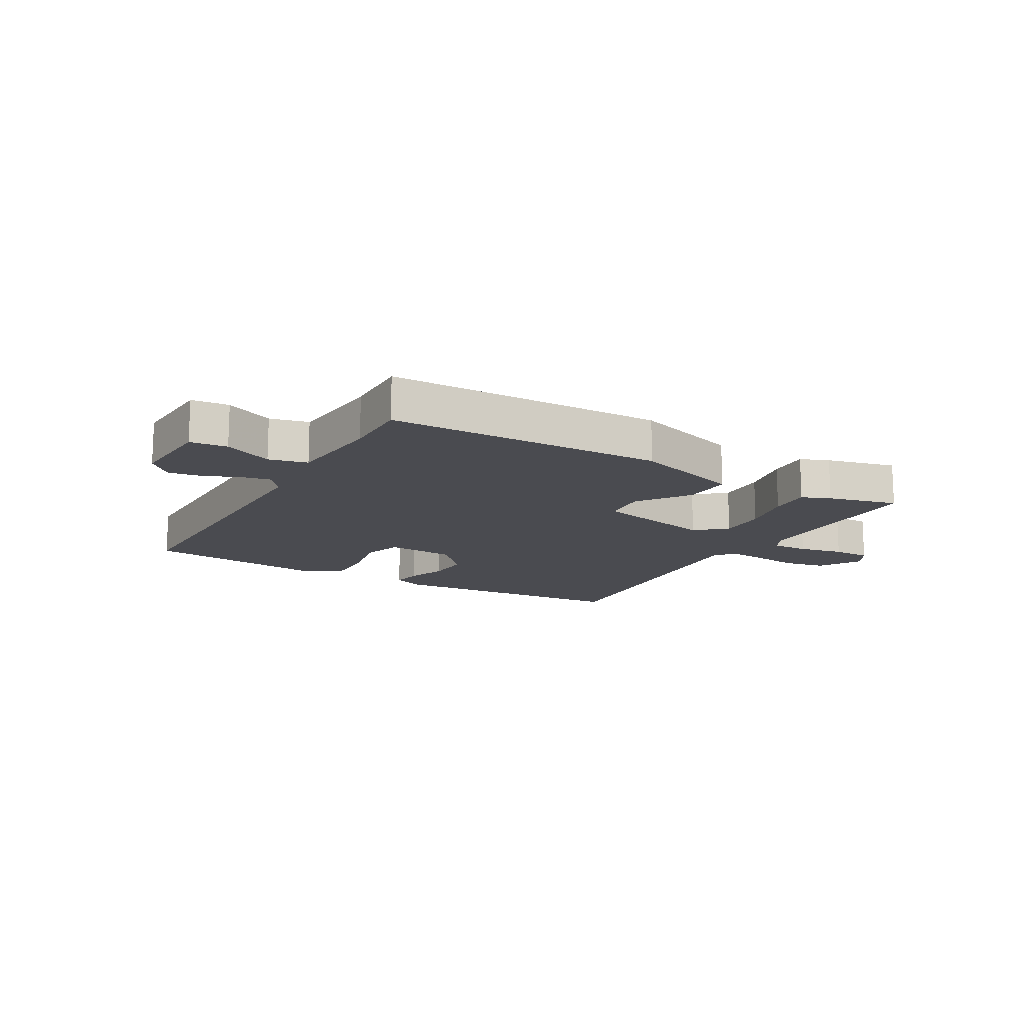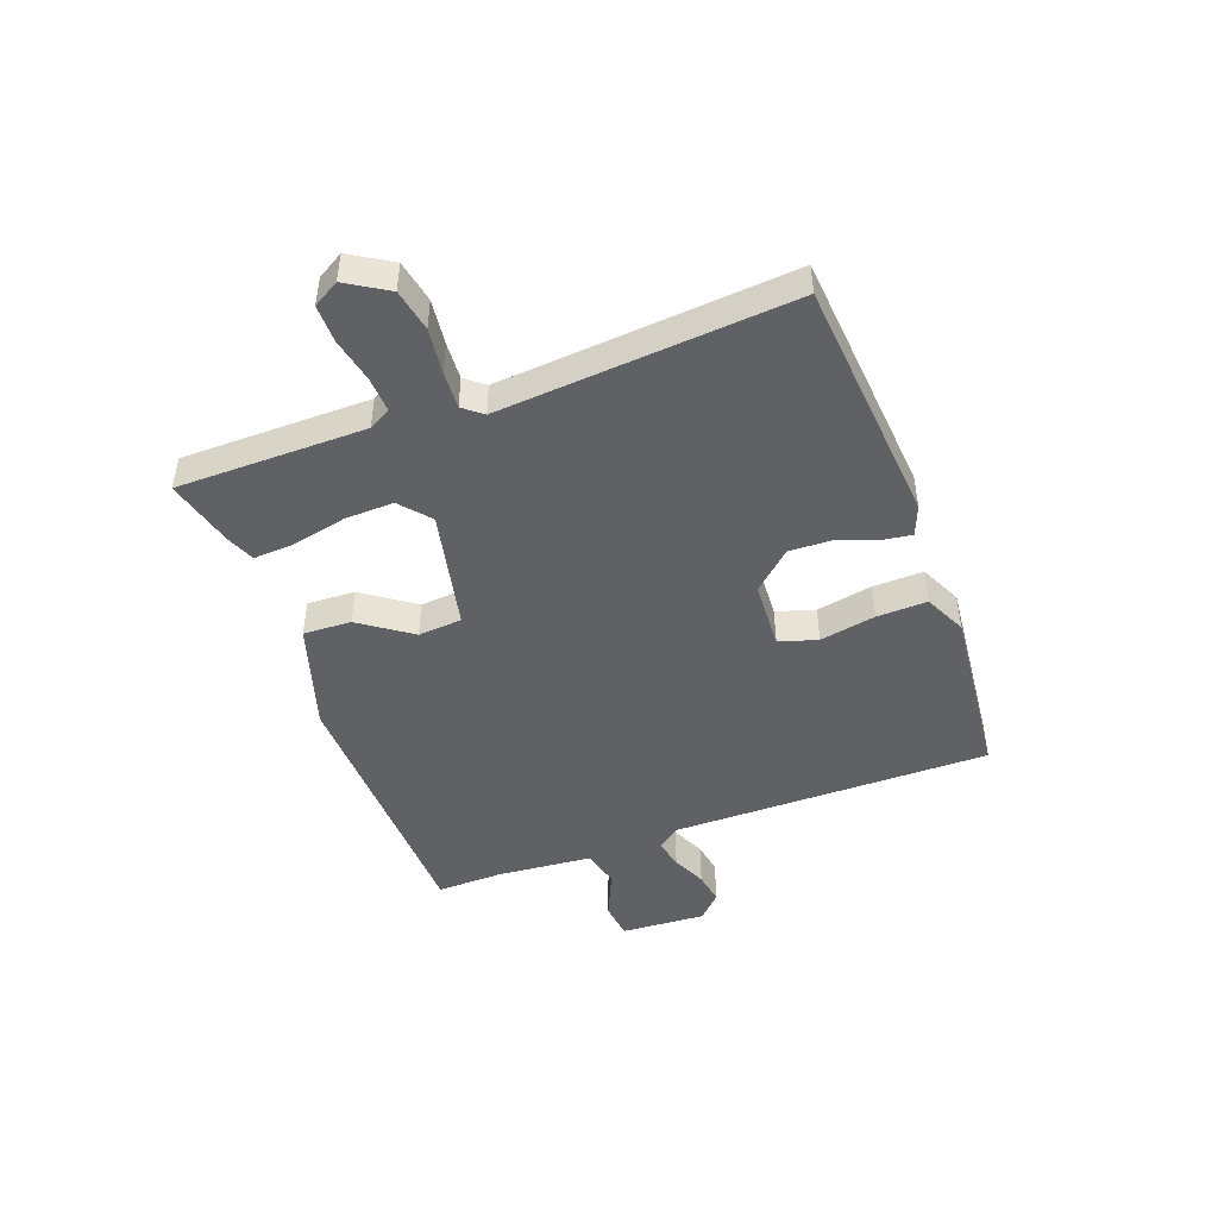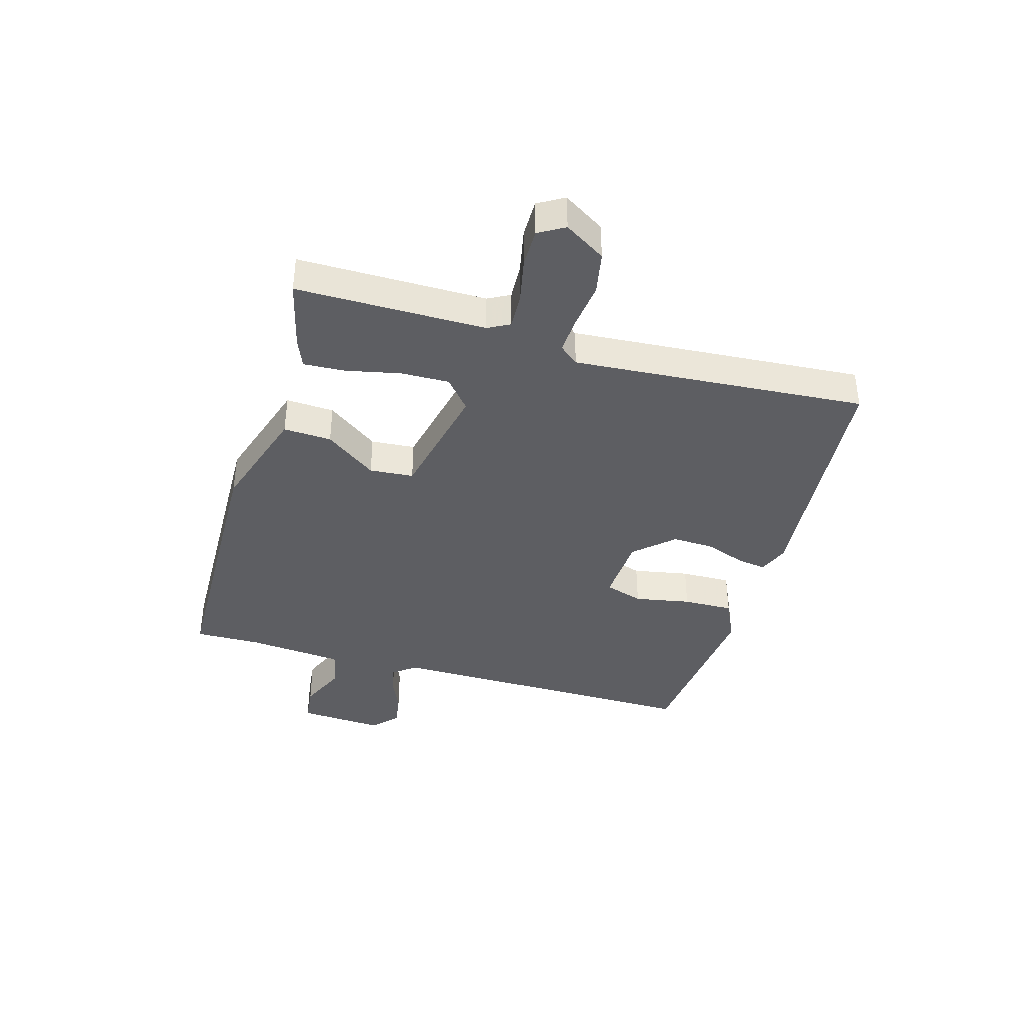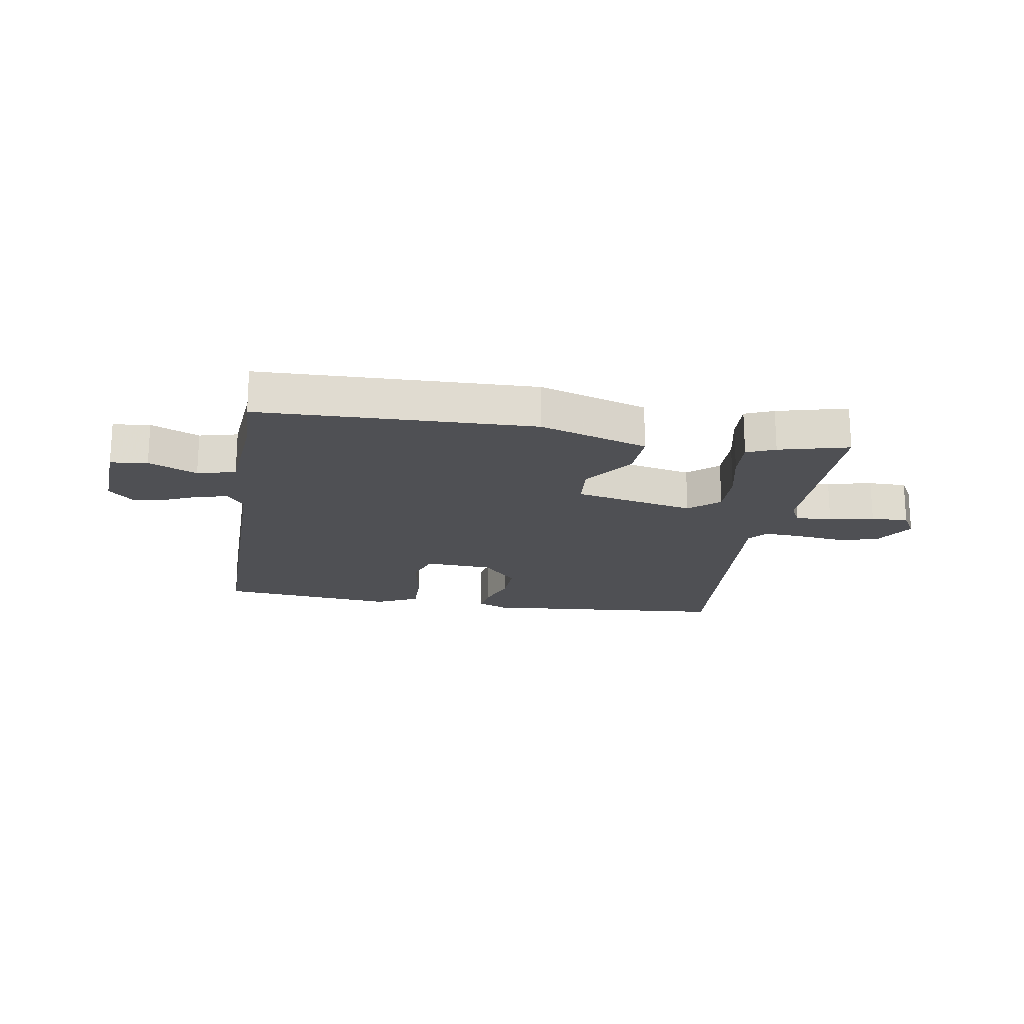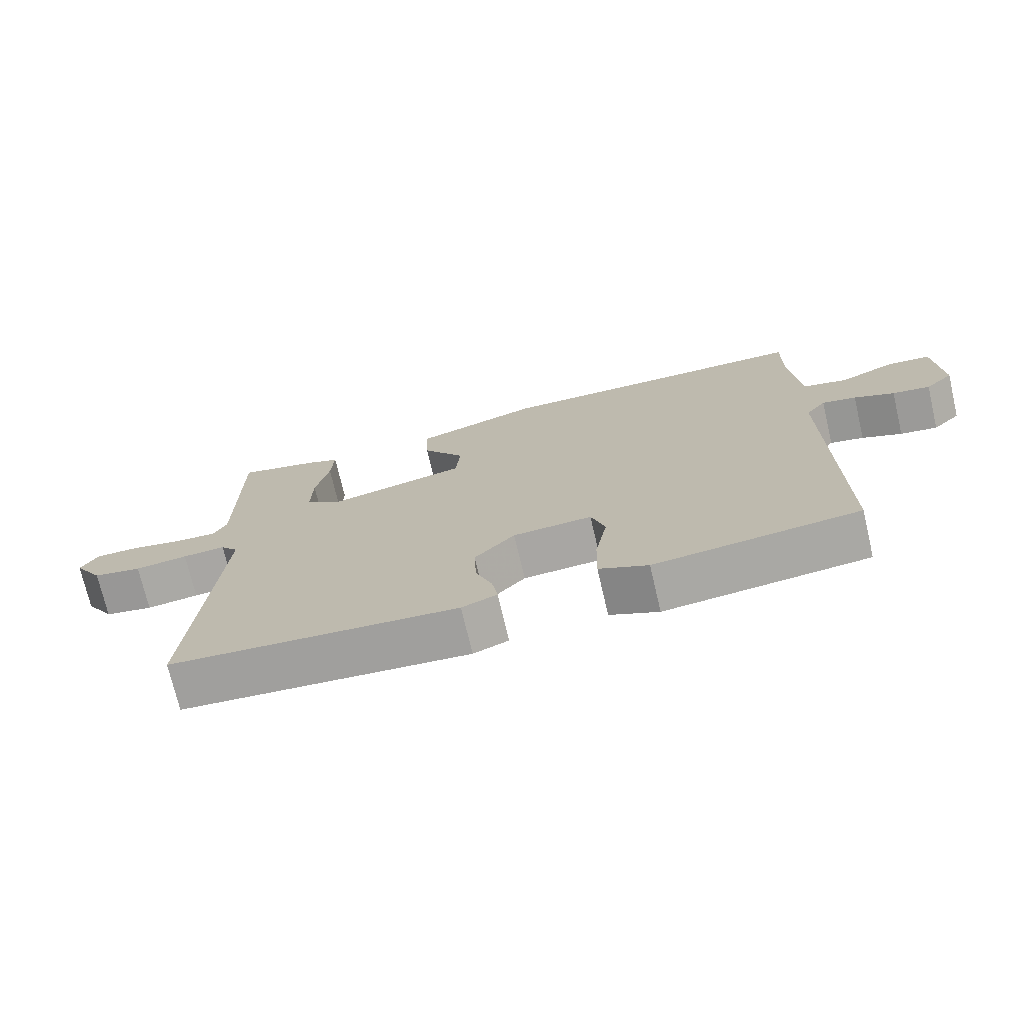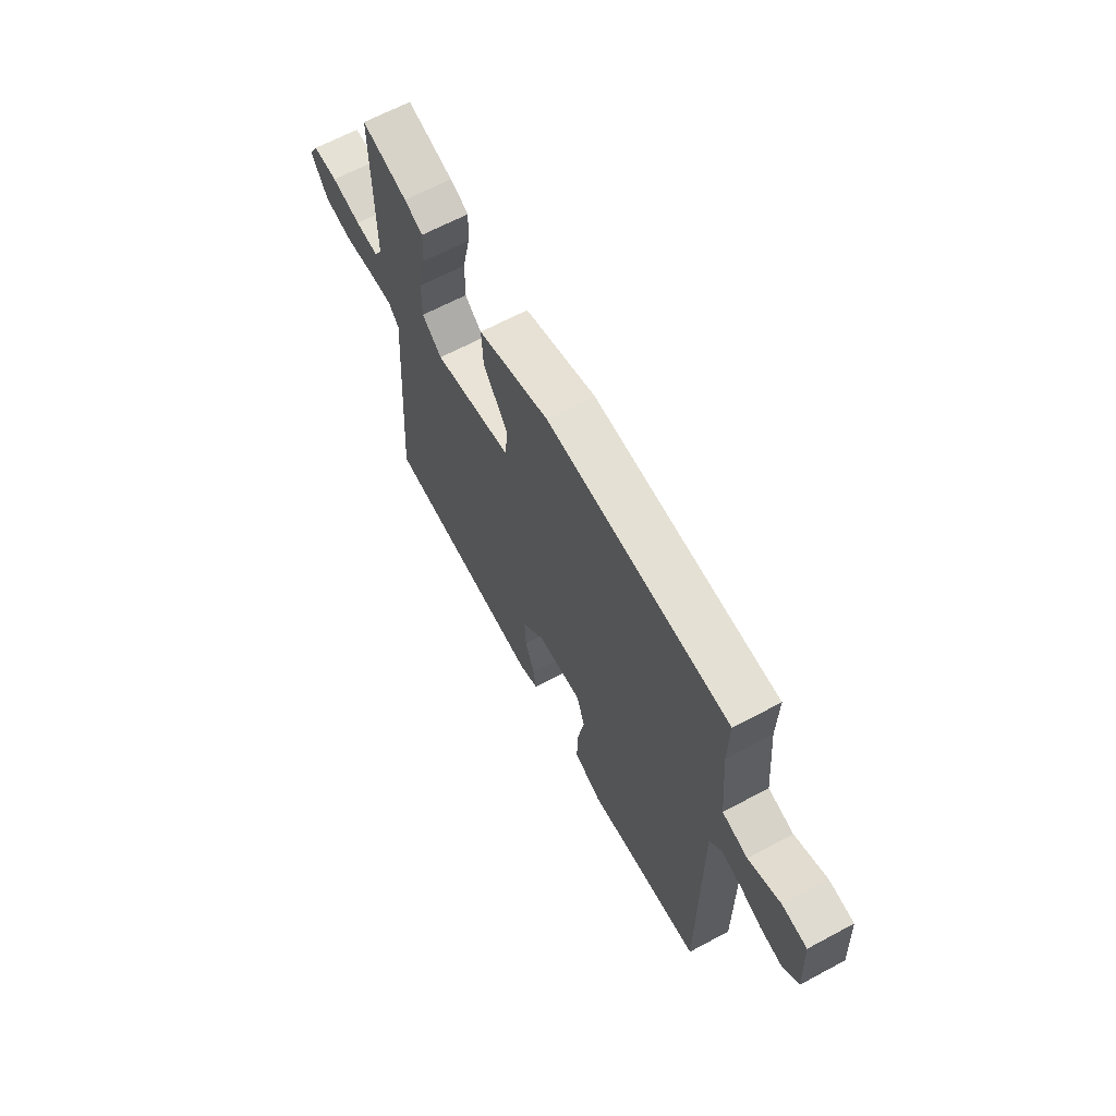
<metadata>
{"format":"obj","ext":"obj","renderer":"f3d","projection":"perspective","resolution":1024,"background":"white","views":[{"elev":-14.5,"azim":-29.9,"up":"+Y"},{"elev":-46.7,"azim":110.6,"up":"+Y"},{"elev":-39.4,"azim":74.0,"up":"+Y"},{"elev":-19.2,"azim":-9.0,"up":"+Y"},{"elev":-73.2,"azim":-166.8,"up":"+Z"},{"elev":65.1,"azim":-118.3,"up":"+Z"}]}
</metadata>
<code>
v -0.5 0.07 0.5
v -0.027 0.07 0.51
v 0.159 0.07 0.45
v 0.155 0.07 0.367
v 0.092 0.07 0.279
v 0.098 0.07 0.203
v 0.305 0.07 0.157
v 0.357 0.07 0.201
v 0.355 0.07 0.285
v 0.335 0.07 0.378
v 0.331 0.07 0.45
v 0.38 0.07 0.47
v 0.5 0.07 0.5
v 0.5 0.07 0.174
v 0.52 0.07 0.136
v 0.582 0.07 0.139
v 0.659 0.07 0.155
v 0.724 0.07 0.155
v 0.75 0.07 0.11
v 0.706 0.07 0.039
v 0.633 0.07 0.025
v 0.554 0.07 0.035
v 0.49 0.07 0.039
v 0.463 0.07 0.006
v 0.5 0.07 -0.5
v 0.072 0.07 -0.534
v 0.02 0.07 -0.513
v 0.028 0.07 -0.462
v 0.053 0.07 -0.394
v 0.056 0.07 -0.321
v -0.004 0.07 -0.255
v -0.122 0.07 -0.248
v -0.143 0.07 -0.314
v -0.125 0.07 -0.411
v -0.123 0.07 -0.498
v -0.196 0.07 -0.532
v -0.5 0.07 -0.5
v -0.496 0.07 0.053
v -0.526 0.07 0.092
v -0.577 0.07 0.081
v -0.637 0.07 0.055
v -0.693 0.07 0.046
v -0.735 0.07 0.087
v -0.726 0.07 0.234
v -0.662 0.07 0.241
v -0.579 0.07 0.204
v -0.513 0.07 0.22
v -0.498 0.07 0.386
v -0.5 0 0.5
v -0.027 0 0.51
v 0.159 0 0.45
v 0.155 0 0.367
v 0.092 0 0.279
v 0.098 0 0.203
v 0.305 0 0.157
v 0.357 0 0.201
v 0.355 0 0.285
v 0.335 0 0.378
v 0.331 0 0.45
v 0.38 0 0.47
v 0.5 0 0.5
v 0.5 0 0.174
v 0.52 0 0.136
v 0.582 0 0.139
v 0.659 0 0.155
v 0.724 0 0.155
v 0.75 0 0.11
v 0.706 0 0.039
v 0.633 0 0.025
v 0.554 0 0.035
v 0.49 0 0.039
v 0.463 0 0.006
v 0.5 0 -0.5
v 0.072 0 -0.534
v 0.02 0 -0.513
v 0.028 0 -0.462
v 0.053 0 -0.394
v 0.056 0 -0.321
v -0.004 0 -0.255
v -0.122 0 -0.248
v -0.143 0 -0.314
v -0.125 0 -0.411
v -0.123 0 -0.498
v -0.196 0 -0.532
v -0.5 0 -0.5
v -0.496 0 0.053
v -0.526 0 0.092
v -0.577 0 0.081
v -0.637 0 0.055
v -0.693 0 0.046
v -0.735 0 0.087
v -0.726 0 0.234
v -0.662 0 0.241
v -0.579 0 0.204
v -0.513 0 0.22
v -0.498 0 0.386
f 44 45 46
f 43 44 46
f 42 43 46
f 41 42 46
f 40 41 46
f 39 40 46 47
f 38 39 47
f 36 37 38
f 35 36 38
f 34 35 38
f 33 34 38
f 38 47 48
f 33 38 48
f 32 33 48
f 27 28 29
f 26 27 29
f 25 26 29
f 24 25 29
f 23 24 29 30
f 20 21 22
f 19 20 22
f 18 19 22
f 17 18 22
f 16 17 22
f 15 16 22 23
f 23 30 31
f 15 23 31
f 14 15 31
f 12 13 14
f 11 12 14
f 10 11 14
f 9 10 14
f 3 4 5
f 2 3 5
f 1 2 5
f 48 1 5
f 48 5 6
f 32 48 6
f 31 32 6 7
f 14 31 7 8
f 8 9 14
f 94 93 92
f 94 92 91
f 94 91 90
f 94 90 89
f 94 89 88
f 95 94 88 87
f 95 87 86
f 86 85 84
f 86 84 83
f 86 83 82
f 86 82 81
f 96 95 86
f 96 86 81
f 96 81 80
f 77 76 75
f 77 75 74
f 77 74 73
f 77 73 72
f 78 77 72 71
f 70 69 68
f 70 68 67
f 70 67 66
f 70 66 65
f 70 65 64
f 71 70 64 63
f 79 78 71
f 79 71 63
f 79 63 62
f 62 61 60
f 62 60 59
f 62 59 58
f 62 58 57
f 53 52 51
f 53 51 50
f 53 50 49
f 53 49 96
f 54 53 96
f 54 96 80
f 55 54 80 79
f 56 55 79 62
f 62 57 56
f 1 49 50 2
f 2 50 51 3
f 3 51 52 4
f 4 52 53 5
f 5 53 54 6
f 6 54 55 7
f 7 55 56 8
f 8 56 57 9
f 9 57 58 10
f 10 58 59 11
f 11 59 60 12
f 12 60 61 13
f 13 61 62 14
f 14 62 63 15
f 15 63 64 16
f 16 64 65 17
f 17 65 66 18
f 18 66 67 19
f 19 67 68 20
f 20 68 69 21
f 21 69 70 22
f 22 70 71 23
f 23 71 72 24
f 24 72 73 25
f 25 73 74 26
f 26 74 75 27
f 27 75 76 28
f 28 76 77 29
f 29 77 78 30
f 30 78 79 31
f 31 79 80 32
f 32 80 81 33
f 33 81 82 34
f 34 82 83 35
f 35 83 84 36
f 36 84 85 37
f 37 85 86 38
f 38 86 87 39
f 39 87 88 40
f 40 88 89 41
f 41 89 90 42
f 42 90 91 43
f 43 91 92 44
f 44 92 93 45
f 45 93 94 46
f 46 94 95 47
f 47 95 96 48
f 48 96 49 1

</code>
